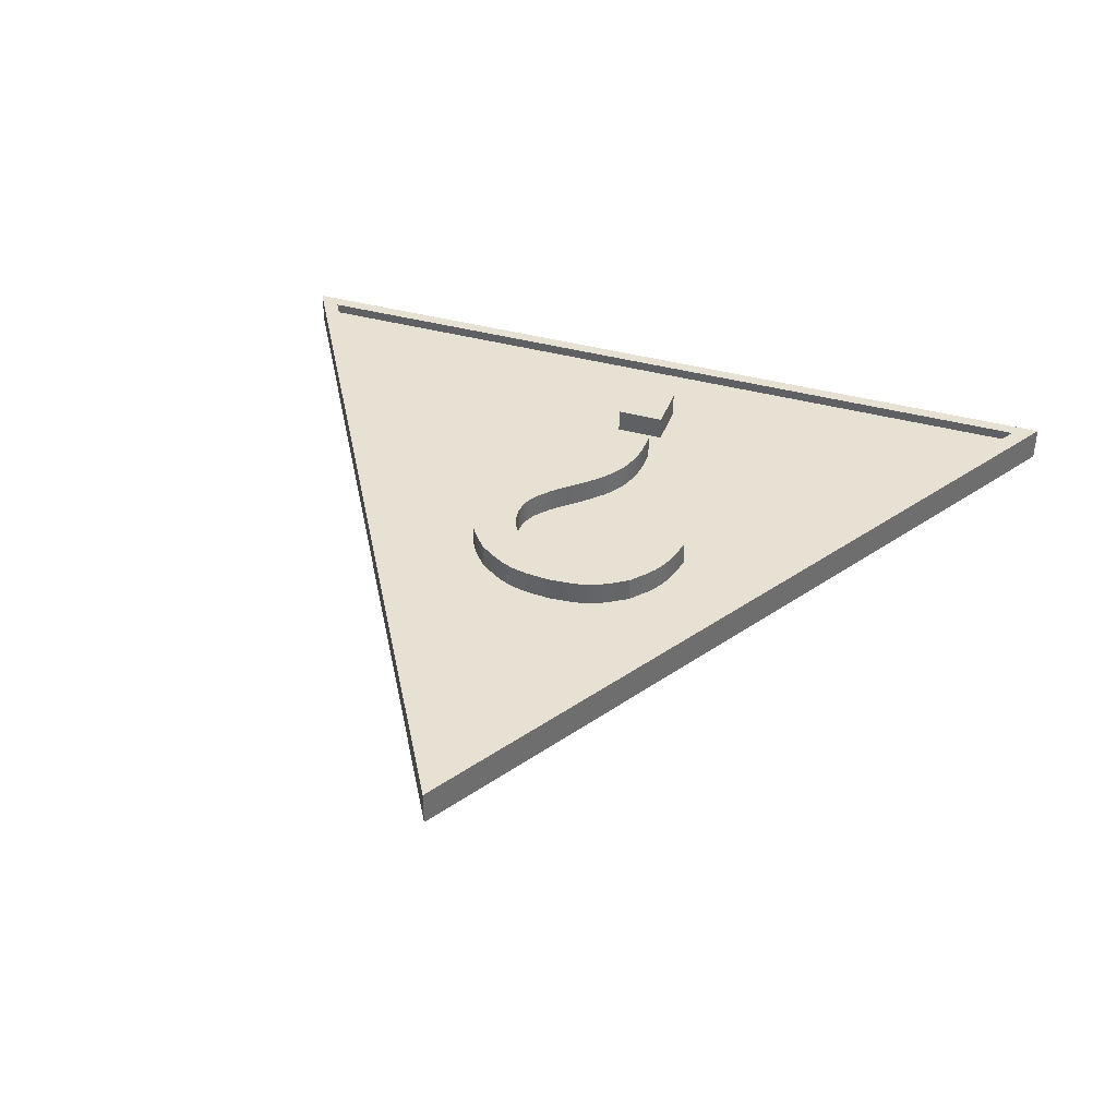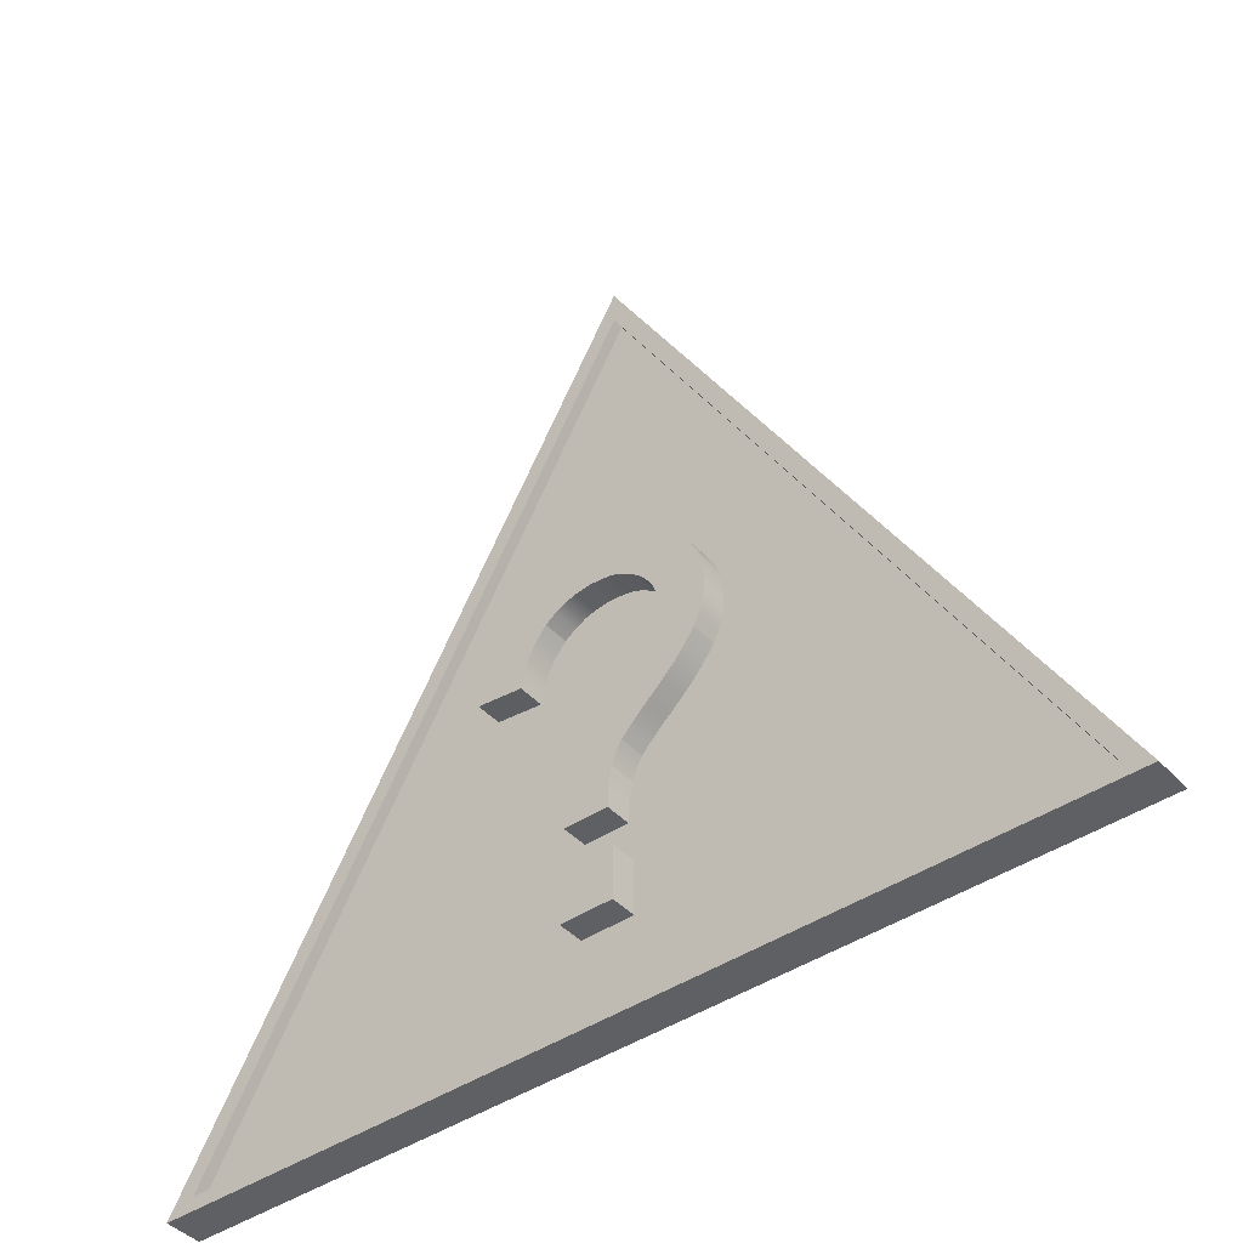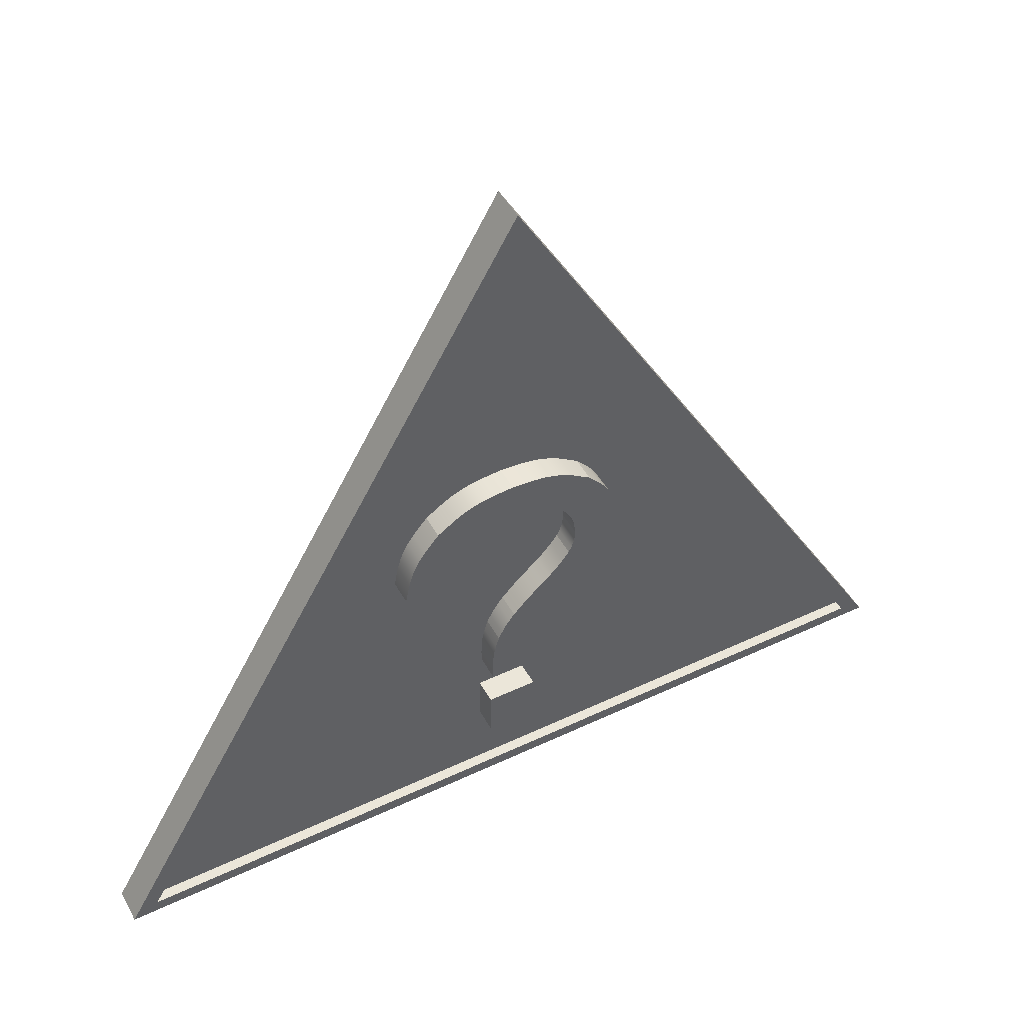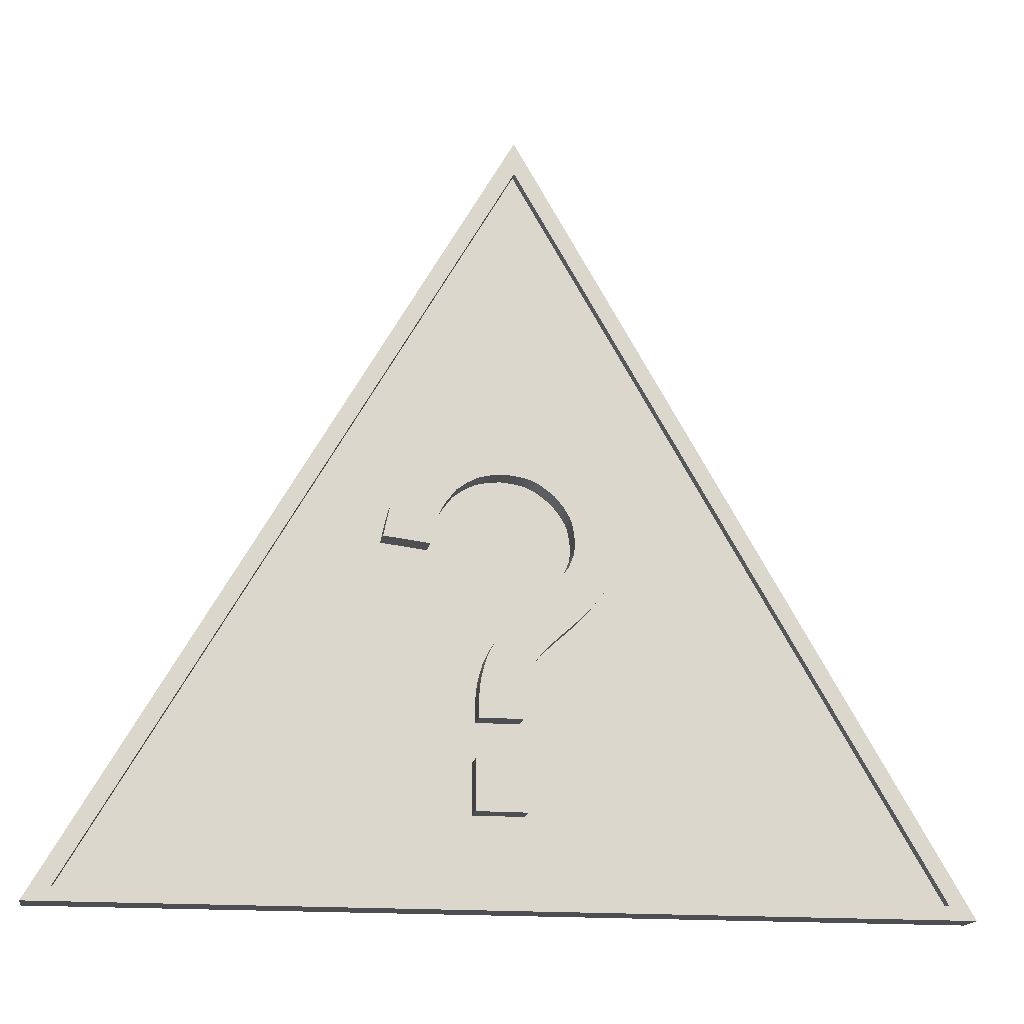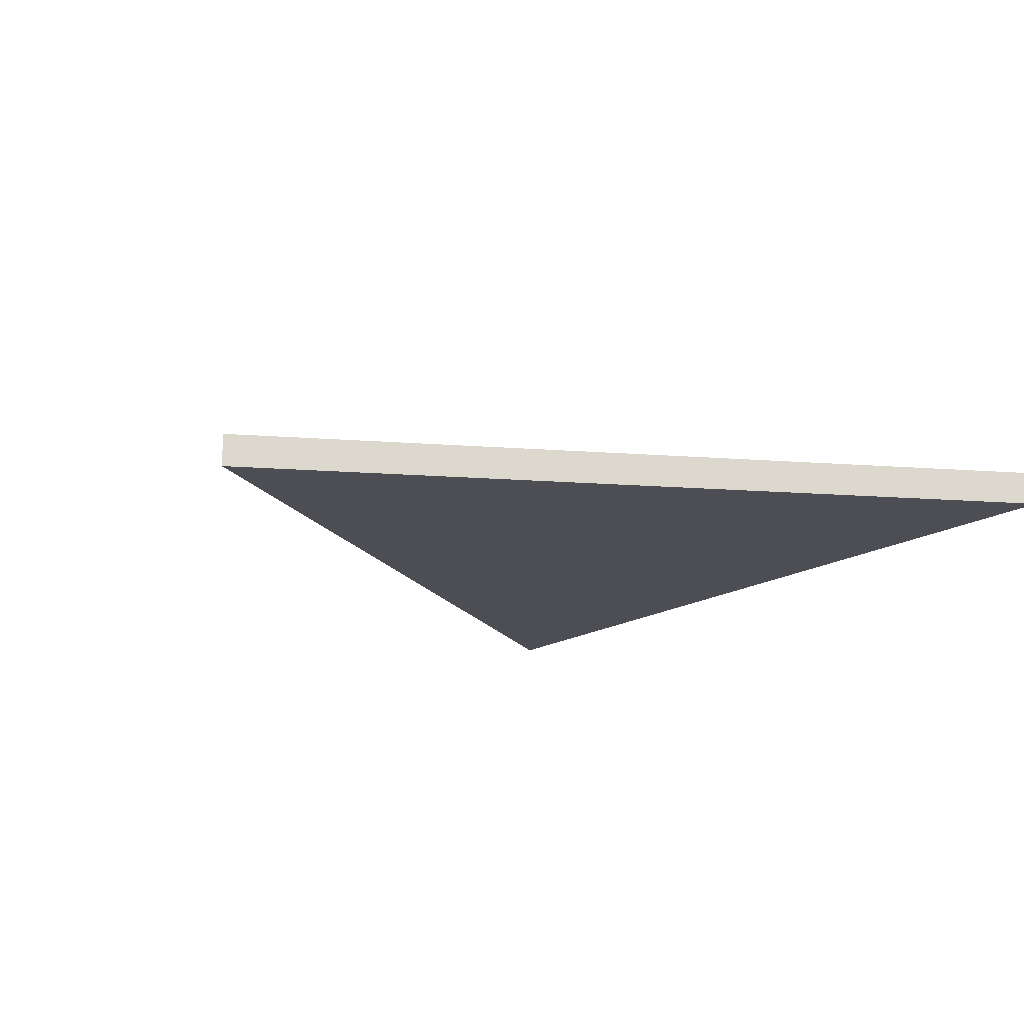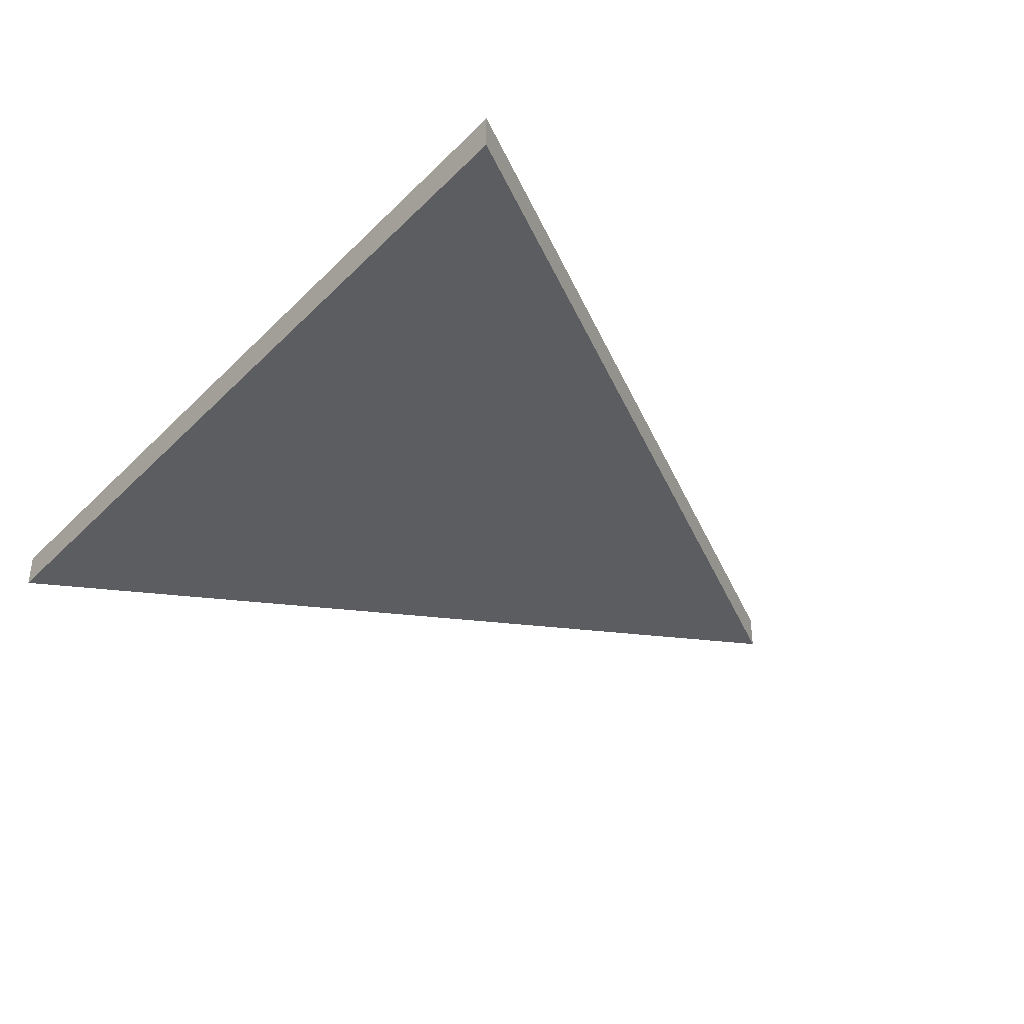
<metadata>
{"format":"obj","ext":"obj","renderer":"f3d","projection":"perspective","resolution":1024,"background":"white","views":[{"elev":38.8,"azim":-160.9,"up":"+Z"},{"elev":-42.7,"azim":38.9,"up":"+Y"},{"elev":48.1,"azim":-27.9,"up":"+Y"},{"elev":-16.8,"azim":-9.7,"up":"+Y"},{"elev":-17.4,"azim":-128.4,"up":"+Z"},{"elev":-37.2,"azim":51.4,"up":"+Z"}]}
</metadata>
<code>
g треугольник (1)
v -8.27 -0.01455 1.062
v 15.24 -0.01455 1.062
v 15.24 -0.01455 0.7618
v -8.27 -0.01455 0.7618
v 3.484 20.34 1.062
v 3.484 20.34 0.7618
v -9.024 -0.3862 1.062
v 3.476 21.26 1.062
v 3.476 21.26 0.06179
v -9.024 -0.3862 0.06179
v 15.98 -0.3862 1.062
v 15.98 -0.3862 0.06179
f 1 2 4
f 4 2 3
f 2 5 3
f 3 5 6
f 5 1 6
f 6 1 4
f 6 4 3
f 7 8 10
f 10 8 9
f 11 7 12
f 12 7 10
f 8 11 9
f 9 11 12
f 9 12 10
f 5 2 11
f 11 2 1
f 11 1 7
f 7 1 5
f 7 5 8
f 8 5 11
g треугольник
v 2.41 3.506 0.7618
v 2.408 2.108 0.7618
v 2.408 2.108 1.462
v 2.41 3.506 1.462
v 3.808 3.504 0.7618
v 3.808 3.504 1.462
v 3.806 2.106 0.7618
v 3.806 2.106 1.462
f 13 14 16
f 16 14 15
f 17 13 18
f 18 13 16
f 19 17 20
f 20 17 18
f 14 19 15
f 15 19 20
f 15 20 16
f 16 20 18
f 14 13 19
f 19 13 17
g треугольник (2)
v 2.48 4.939 0.7618
v 2.481 4.847 0.7618
v 2.482 4.754 0.7618
v 2.484 4.662 0.7618
v 2.487 4.57 0.7618
v 2.487 4.57 1.462
v 2.484 4.662 1.462
v 2.482 4.754 1.462
v 2.481 4.847 1.462
v 2.48 4.939 1.462
v 2.687 6.187 0.7618
v 2.595 5.882 0.7618
v 2.526 5.573 0.7618
v 2.493 5.257 0.7618
v 2.493 5.257 1.462
v 2.526 5.573 1.462
v 2.595 5.882 1.462
v 2.687 6.187 1.462
v 3.173 6.984 0.7618
v 3.029 6.798 0.7618
v 2.897 6.605 0.7618
v 2.785 6.4 0.7618
v 2.785 6.4 1.462
v 2.897 6.605 1.462
v 3.029 6.798 1.462
v 3.173 6.984 1.462
v 4.057 7.839 0.7618
v 3.827 7.634 0.7618
v 3.601 7.426 0.7618
v 3.383 7.208 0.7618
v 3.383 7.208 1.462
v 3.601 7.426 1.462
v 3.827 7.634 1.462
v 4.057 7.839 1.462
v 4.888 8.734 0.7618
v 4.704 8.489 0.7618
v 4.505 8.257 0.7618
v 4.287 8.043 0.7618
v 4.287 8.043 1.462
v 4.505 8.257 1.462
v 4.704 8.489 1.462
v 4.888 8.734 1.462
v 5.08 9.464 0.7618
v 5.065 9.273 0.7618
v 5.032 9.086 0.7618
v 4.969 8.908 0.7618
v 4.969 8.908 1.462
v 5.032 9.086 1.462
v 5.065 9.273 1.462
v 5.08 9.464 1.462
v 4.522 10.72 0.7618
v 4.753 10.45 0.7618
v 4.934 10.15 0.7618
v 4.993 9.99 0.7618
v 5.033 9.819 0.7618
v 5.033 9.819 1.462
v 4.993 9.99 1.462
v 4.934 10.15 1.462
v 4.753 10.45 1.462
v 4.522 10.72 1.462
v 3.152 11.27 0.7618
v 3.533 11.23 0.7618
v 3.717 11.19 0.7618
v 3.893 11.13 0.7618
v 4.059 11.05 0.7618
v 4.218 10.95 0.7618
v 4.218 10.95 1.462
v 4.059 11.05 1.462
v 3.893 11.13 1.462
v 3.717 11.19 1.462
v 3.533 11.23 1.462
v 3.152 11.27 1.462
v 1.842 10.78 0.7618
v 2.136 10.99 0.7618
v 2.448 11.15 0.7618
v 2.791 11.23 0.7618
v 2.791 11.23 1.462
v 2.448 11.15 1.462
v 2.136 10.99 1.462
v 1.842 10.78 1.462
v 1.15 9.245 0.7618
v 1.238 9.668 0.7618
v 1.37 10.07 0.7618
v 1.464 10.26 0.7618
v 1.579 10.44 0.7618
v 1.579 10.44 1.462
v 1.464 10.26 1.462
v 1.37 10.07 1.462
v 1.238 9.668 1.462
v 1.15 9.245 1.462
v -0.1114 9.397 0.7618
v -0.1114 9.397 1.462
v 0.9051 11.54 0.7618
v 0.5111 11.07 0.7618
v 0.3392 10.83 0.7618
v 0.1972 10.56 0.7618
v 0.08912 10.29 0.7618
v 0.007576 9.998 0.7618
v 0.007576 9.998 1.462
v 0.08912 10.29 1.462
v 0.1972 10.56 1.462
v 0.3392 10.83 1.462
v 0.5111 11.07 1.462
v 0.9051 11.54 1.462
v 3.133 12.28 0.7618
v 2.528 12.23 0.7618
v 2.233 12.19 0.7618
v 1.948 12.12 0.7618
v 1.675 12.01 0.7618
v 1.412 11.87 0.7618
v 1.412 11.87 1.462
v 1.675 12.01 1.462
v 1.948 12.12 1.462
v 2.233 12.19 1.462
v 2.528 12.23 1.462
v 3.133 12.28 1.462
v 5.472 11.48 0.7618
v 4.943 11.83 0.7618
v 4.668 11.98 0.7618
v 4.382 12.1 0.7618
v 4.082 12.18 0.7618
v 3.772 12.23 0.7618
v 3.772 12.23 1.462
v 4.082 12.18 1.462
v 4.382 12.1 1.462
v 4.668 11.98 1.462
v 4.943 11.83 1.462
v 5.472 11.48 1.462
v 6.342 9.544 0.7618
v 6.271 10.09 0.7618
v 6.211 10.36 0.7618
v 6.12 10.6 0.7618
v 5.992 10.84 0.7618
v 5.835 11.06 0.7618
v 5.835 11.06 1.462
v 5.992 10.84 1.462
v 6.12 10.6 1.462
v 6.211 10.36 1.462
v 6.271 10.09 1.462
v 6.342 9.544 1.462
v 6.033 8.337 0.7618
v 6.164 8.625 0.7618
v 6.265 8.92 0.7618
v 6.318 9.228 0.7618
v 6.318 9.228 1.462
v 6.265 8.92 1.462
v 6.164 8.625 1.462
v 6.033 8.337 1.462
v 4.83 6.995 0.7618
v 5.166 7.299 0.7618
v 5.485 7.619 0.7618
v 5.771 7.968 0.7618
v 5.771 7.968 1.462
v 5.485 7.619 1.462
v 5.166 7.299 1.462
v 4.83 6.995 1.462
v 4.044 6.212 0.7618
v 4.228 6.42 0.7618
v 4.42 6.621 0.7618
v 4.622 6.811 0.7618
v 4.622 6.811 1.462
v 4.42 6.621 1.462
v 4.228 6.42 1.462
v 4.044 6.212 1.462
v 3.771 5.632 0.7618
v 3.821 5.786 0.7618
v 3.881 5.935 0.7618
v 3.958 6.076 0.7618
v 3.958 6.076 1.462
v 3.881 5.935 1.462
v 3.821 5.786 1.462
v 3.771 5.632 1.462
v 3.667 4.568 0.7618
v 3.674 4.836 0.7618
v 3.69 5.103 0.7618
v 3.724 5.369 0.7618
v 3.724 5.369 1.462
v 3.69 5.103 1.462
v 3.674 4.836 1.462
v 3.667 4.568 1.462
f 21 22 30
f 30 22 29
f 29 22 23
f 29 23 28
f 28 23 24
f 28 24 27
f 27 24 25
f 27 25 26
f 31 32 38
f 38 32 37
f 37 32 33
f 37 33 36
f 36 33 34
f 36 34 35
f 35 34 21
f 35 21 30
f 39 40 46
f 46 40 45
f 45 40 41
f 45 41 44
f 44 41 42
f 44 42 43
f 43 42 31
f 43 31 38
f 47 48 54
f 54 48 53
f 53 48 49
f 53 49 52
f 52 49 50
f 52 50 51
f 51 50 39
f 51 39 46
f 55 56 62
f 62 56 61
f 61 56 57
f 61 57 60
f 60 57 58
f 60 58 59
f 59 58 47
f 59 47 54
f 63 64 70
f 70 64 69
f 69 64 65
f 69 65 68
f 68 65 66
f 68 66 67
f 67 66 55
f 67 55 62
f 71 72 80
f 80 72 79
f 79 72 73
f 79 73 78
f 78 73 74
f 78 74 77
f 77 74 75
f 77 75 76
f 76 75 63
f 76 63 70
f 81 82 92
f 92 82 91
f 91 82 83
f 91 83 90
f 90 83 84
f 90 84 89
f 89 84 85
f 89 85 88
f 88 85 86
f 88 86 87
f 87 86 71
f 87 71 80
f 93 94 100
f 100 94 99
f 99 94 95
f 99 95 98
f 98 95 96
f 98 96 97
f 97 96 81
f 97 81 92
f 101 102 110
f 110 102 109
f 109 102 103
f 109 103 108
f 108 103 104
f 108 104 107
f 107 104 105
f 107 105 106
f 106 105 93
f 106 93 100
f 111 101 112
f 112 101 110
f 113 114 124
f 124 114 123
f 123 114 115
f 123 115 122
f 122 115 116
f 122 116 121
f 121 116 117
f 121 117 120
f 120 117 118
f 120 118 119
f 119 118 111
f 119 111 112
f 125 126 136
f 136 126 135
f 135 126 127
f 135 127 134
f 134 127 128
f 134 128 133
f 133 128 129
f 133 129 132
f 132 129 130
f 132 130 131
f 131 130 113
f 131 113 124
f 137 138 148
f 148 138 147
f 147 138 139
f 147 139 146
f 146 139 140
f 146 140 145
f 145 140 141
f 145 141 144
f 144 141 142
f 144 142 143
f 143 142 125
f 143 125 136
f 149 150 160
f 160 150 159
f 159 150 151
f 159 151 158
f 158 151 152
f 158 152 157
f 157 152 153
f 157 153 156
f 156 153 154
f 156 154 155
f 155 154 137
f 155 137 148
f 161 162 168
f 168 162 167
f 167 162 163
f 167 163 166
f 166 163 164
f 166 164 165
f 165 164 149
f 165 149 160
f 169 170 176
f 176 170 175
f 175 170 171
f 175 171 174
f 174 171 172
f 174 172 173
f 173 172 161
f 173 161 168
f 177 178 184
f 184 178 183
f 183 178 179
f 183 179 182
f 182 179 180
f 182 180 181
f 181 180 169
f 181 169 176
f 185 186 192
f 192 186 191
f 191 186 187
f 191 187 190
f 190 187 188
f 190 188 189
f 189 188 177
f 189 177 184
f 193 194 200
f 200 194 199
f 199 194 195
f 199 195 198
f 198 195 196
f 198 196 197
f 197 196 185
f 197 185 192
f 25 193 26
f 26 193 200
f 26 200 27
f 27 200 199
f 27 199 28
f 28 199 29
f 29 199 30
f 30 199 198
f 30 198 35
f 35 198 36
f 36 198 197
f 36 197 37
f 37 197 192
f 37 192 38
f 38 192 43
f 43 192 191
f 43 191 44
f 44 191 190
f 44 190 45
f 45 190 189
f 45 189 46
f 46 189 184
f 46 184 51
f 51 184 183
f 51 183 52
f 52 183 182
f 52 182 53
f 53 182 181
f 53 181 54
f 54 181 176
f 54 176 59
f 59 176 175
f 59 175 60
f 60 175 61
f 61 175 174
f 61 174 62
f 62 174 173
f 62 173 67
f 67 173 168
f 67 168 68
f 68 168 167
f 68 167 69
f 69 167 166
f 69 166 165
f 69 165 70
f 70 165 160
f 70 160 159
f 70 159 76
f 76 159 158
f 76 158 77
f 77 158 157
f 77 157 156
f 77 156 78
f 78 156 155
f 78 155 79
f 79 155 148
f 79 148 80
f 80 148 147
f 80 147 87
f 87 147 146
f 87 146 145
f 144 89 145
f 145 89 88
f 145 88 87
f 89 144 90
f 90 144 143
f 90 143 91
f 91 143 136
f 91 136 92
f 92 136 97
f 97 136 135
f 97 135 98
f 98 135 134
f 98 134 133
f 98 133 99
f 99 133 132
f 99 132 131
f 99 131 100
f 100 131 124
f 100 124 106
f 106 124 123
f 106 123 107
f 107 123 108
f 108 123 122
f 108 122 121
f 108 121 109
f 109 121 120
f 109 120 119
f 112 110 119
f 119 110 109
f 25 24 193
f 193 24 194
f 194 24 23
f 194 23 22
f 22 21 194
f 194 21 195
f 195 21 34
f 195 34 33
f 195 33 196
f 196 33 32
f 196 32 185
f 185 32 31
f 185 31 42
f 185 42 186
f 186 42 41
f 186 41 187
f 187 41 40
f 187 40 188
f 188 40 39
f 188 39 177
f 177 39 50
f 177 50 178
f 178 50 49
f 178 49 179
f 179 49 48
f 179 48 180
f 180 48 47
f 180 47 169
f 169 47 58
f 169 58 170
f 170 58 57
f 170 57 56
f 170 56 171
f 171 56 55
f 171 55 172
f 172 55 66
f 172 66 161
f 161 66 65
f 161 65 162
f 162 65 64
f 162 64 163
f 163 64 164
f 164 64 63
f 164 63 149
f 149 63 150
f 150 63 75
f 150 75 151
f 151 75 74
f 151 74 152
f 152 74 153
f 153 74 73
f 153 73 154
f 154 73 72
f 154 72 137
f 137 72 71
f 137 71 138
f 138 71 86
f 138 86 139
f 139 86 140
f 140 86 85
f 140 85 84
f 140 84 141
f 141 84 83
f 141 83 142
f 142 83 82
f 142 82 125
f 125 82 81
f 125 81 96
f 125 96 126
f 126 96 95
f 126 95 127
f 127 95 128
f 128 95 94
f 128 94 129
f 129 94 130
f 130 94 93
f 130 93 113
f 113 93 105
f 113 105 114
f 114 105 104
f 114 104 103
f 102 116 103
f 103 116 115
f 103 115 114
f 101 118 102
f 102 118 117
f 102 117 116
f 101 111 118

</code>
